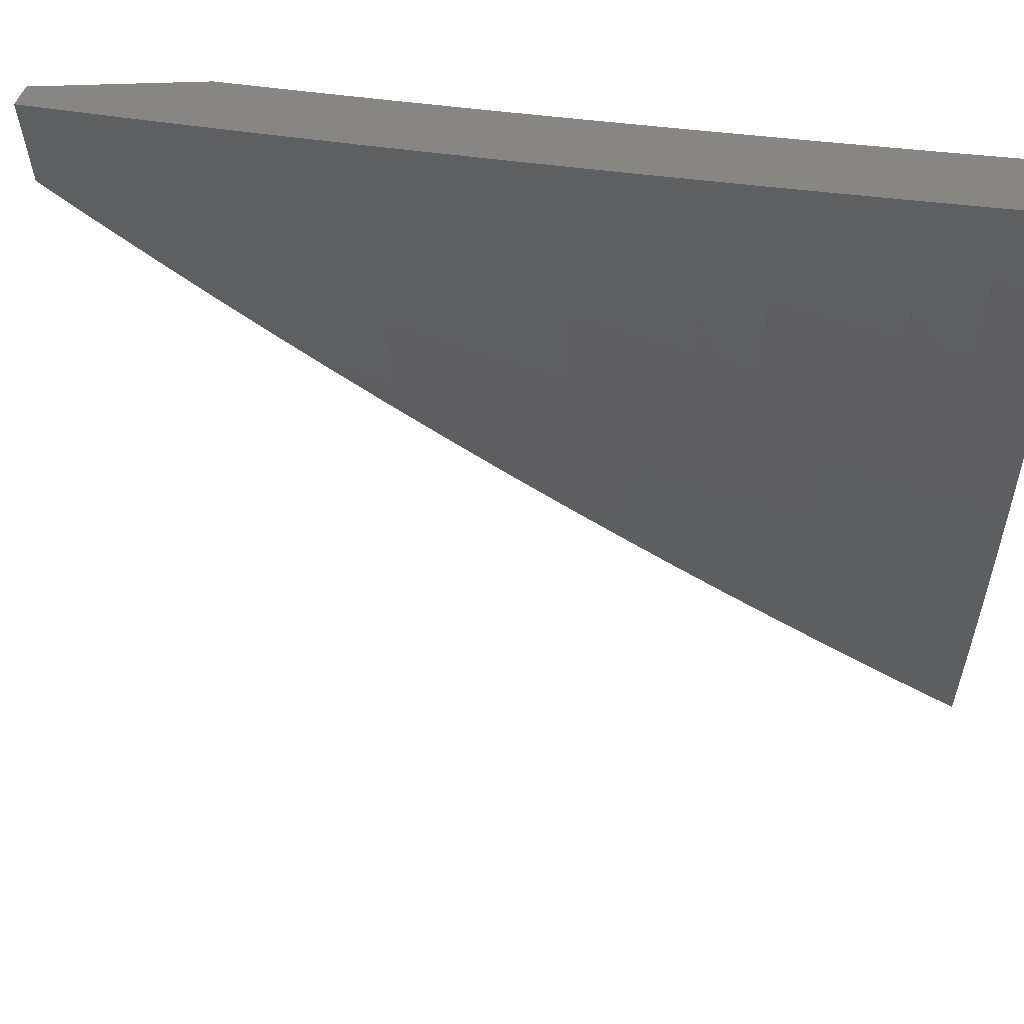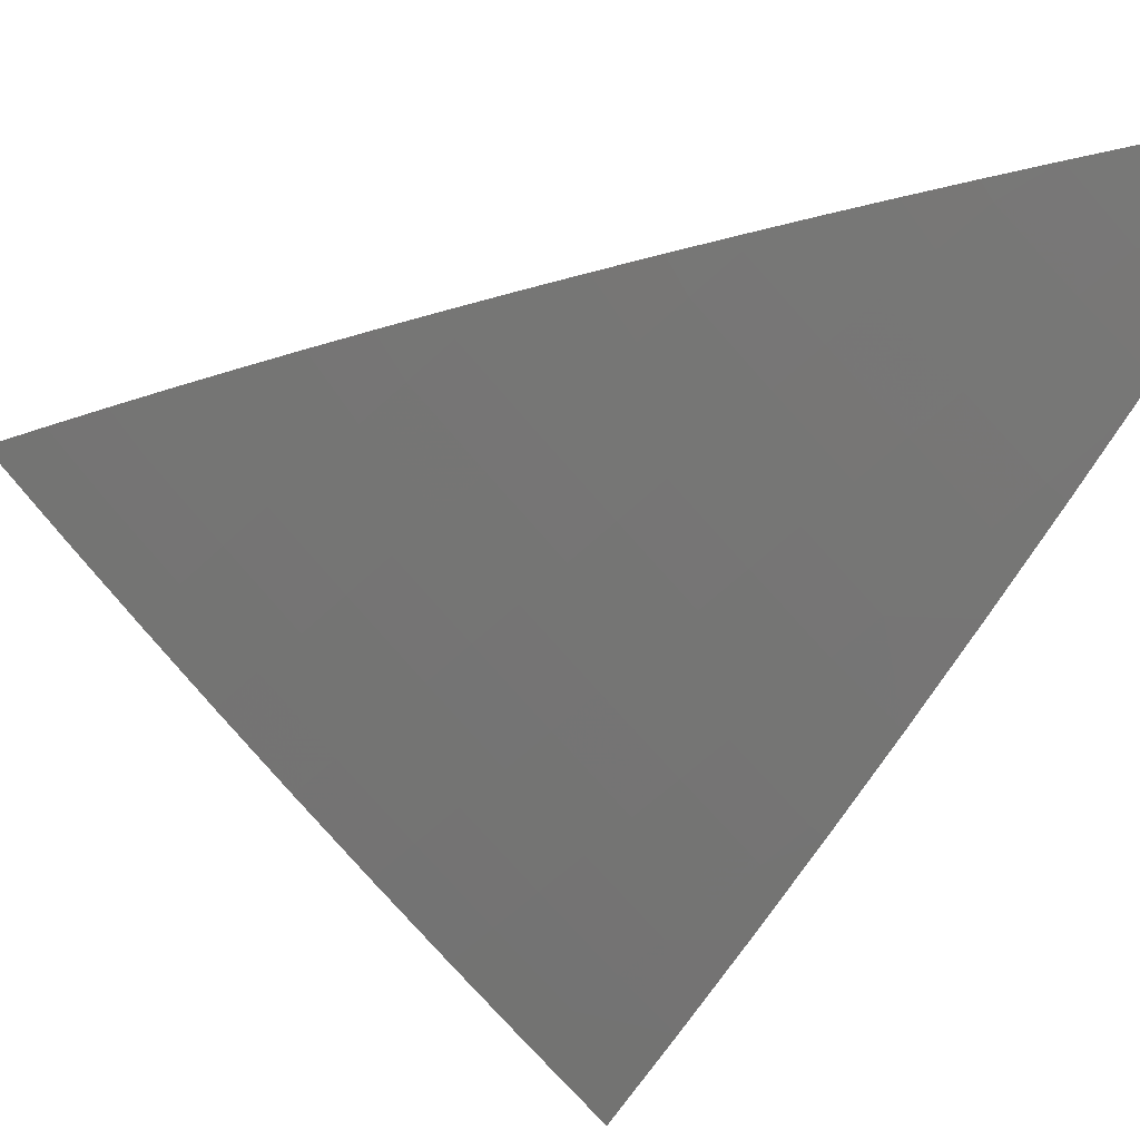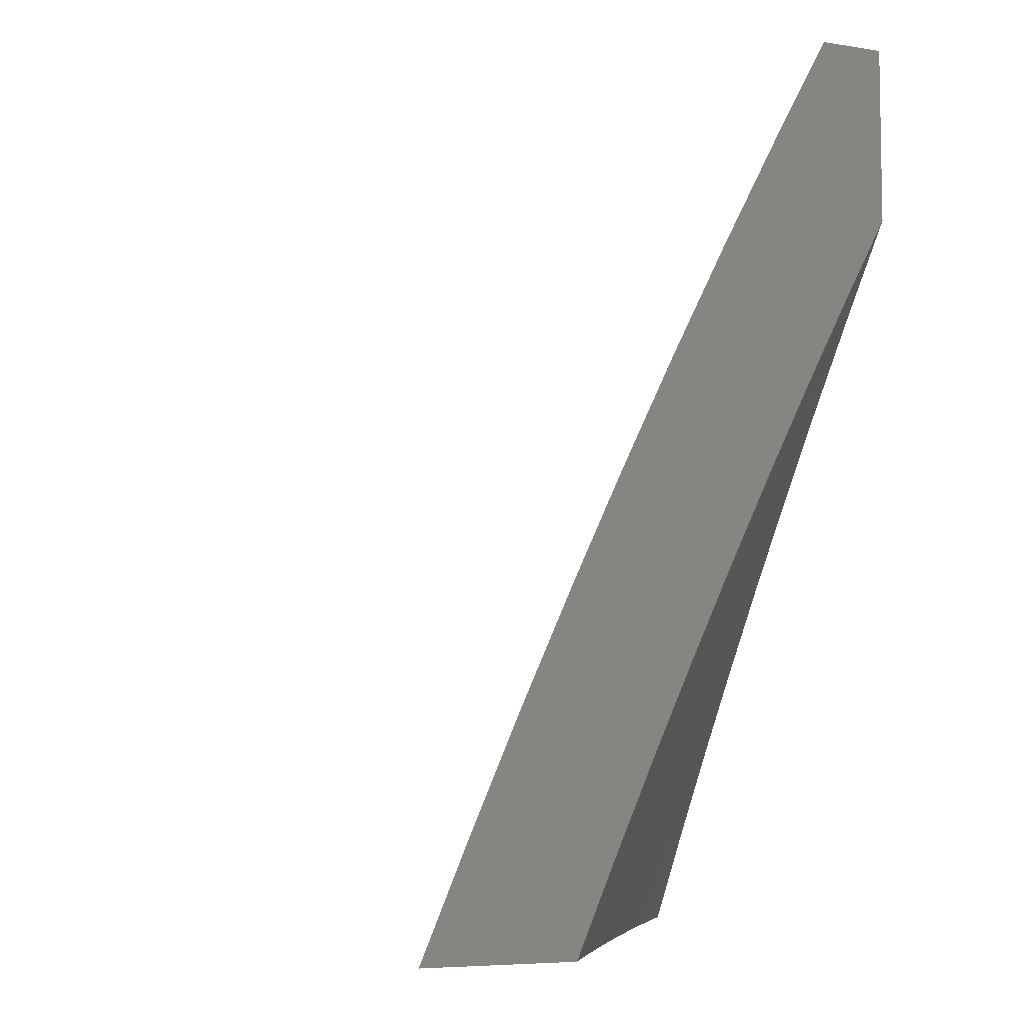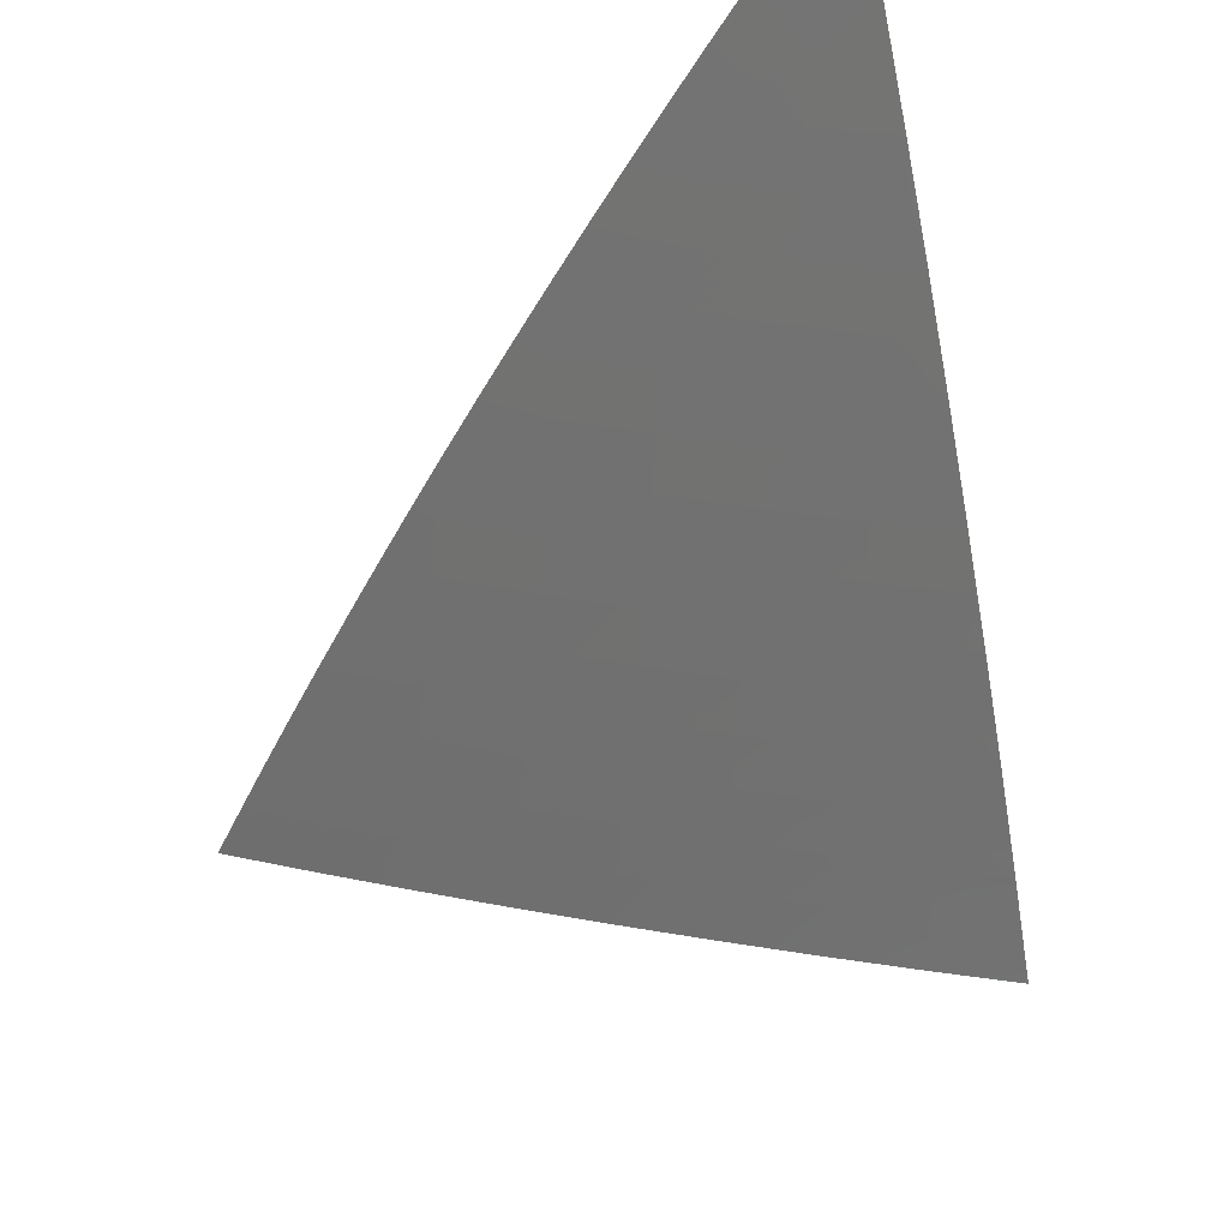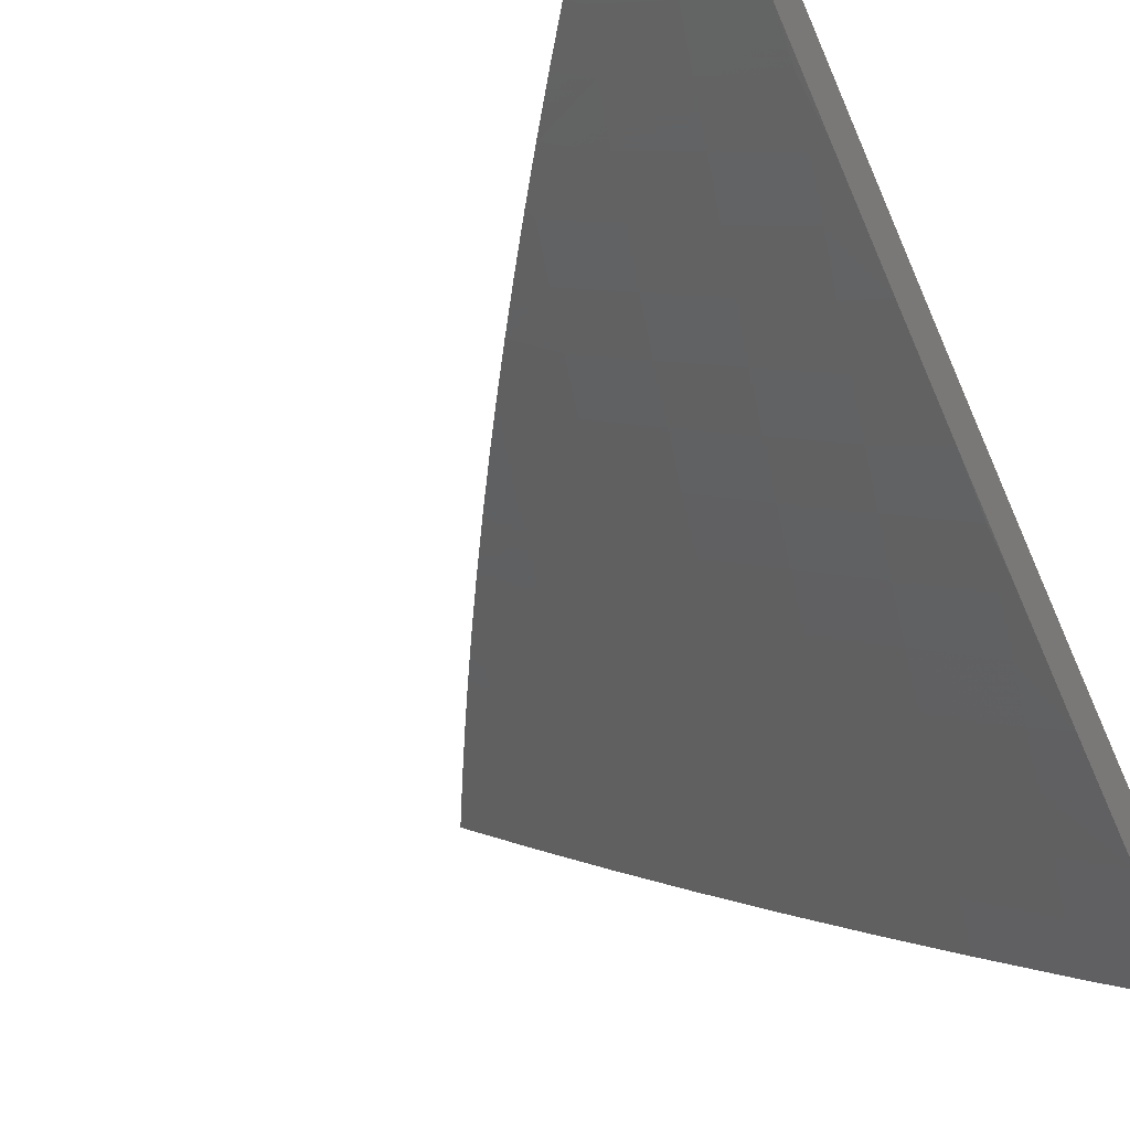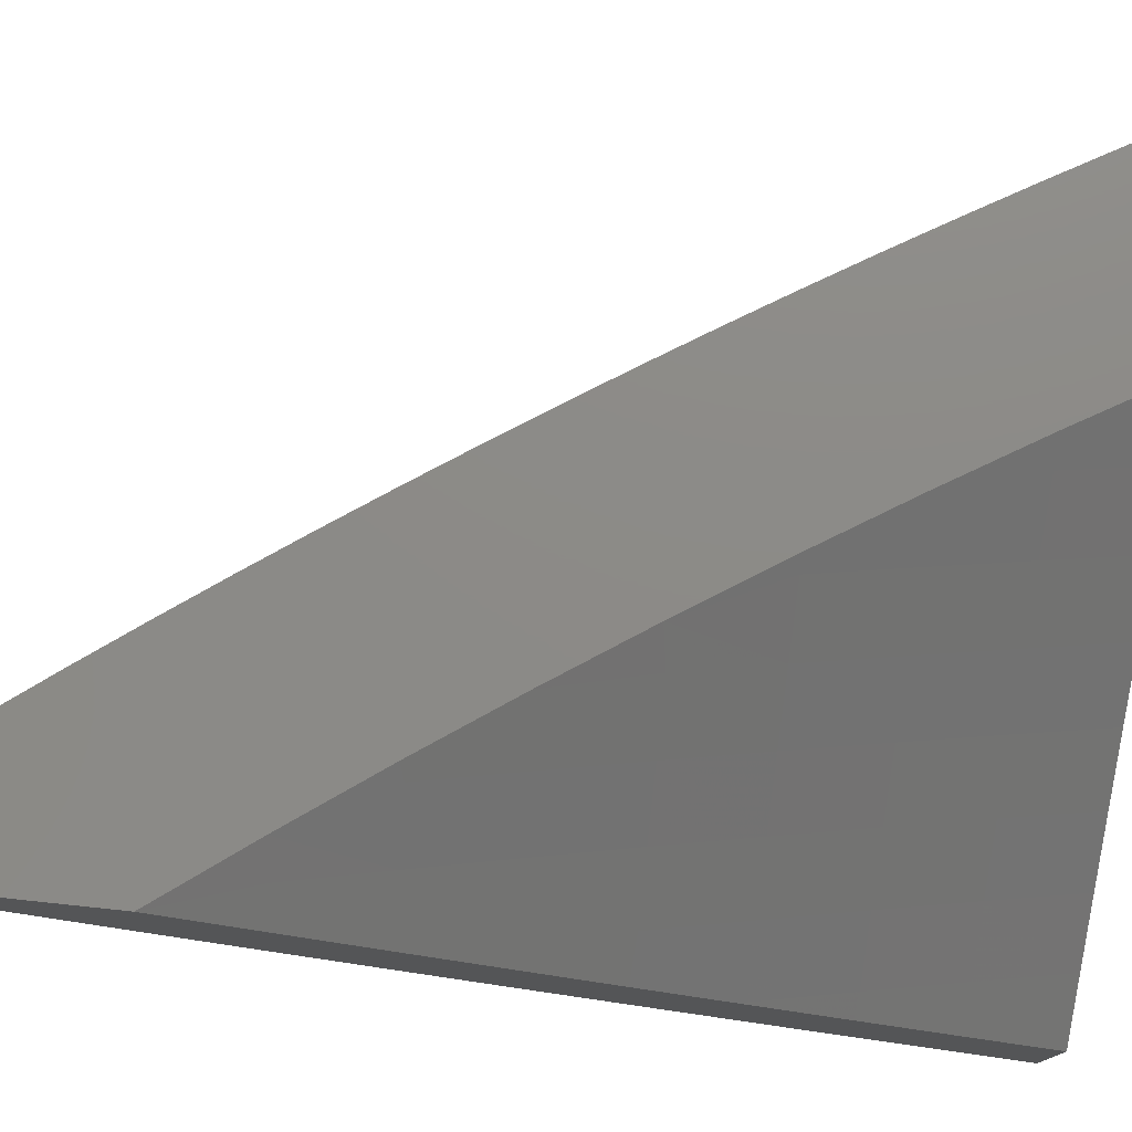
<metadata>
{"format":"stl","ext":"stl","renderer":"f3d","projection":"perspective","resolution":1024,"background":"white","views":[{"elev":-66.8,"azim":91.6,"up":"+Y"},{"elev":-32.7,"azim":-33.8,"up":"+Y"},{"elev":-6.5,"azim":64.7,"up":"+Z"},{"elev":46.2,"azim":-25.0,"up":"+Z"},{"elev":-50.2,"azim":26.5,"up":"+Y"},{"elev":76.8,"azim":96.0,"up":"+Y"}]}
</metadata>
<code>
# stl→obj: 158 verts, 312 faces
v -6.761 -8 4
v -6.668 -8.074 4
v -6.724 -8 4.065
v -6.654 -8.057 4.063
v -6.687 -8 4.13
v -6.64 -8.039 4.126
v -6.625 -8.021 4.189
v -6.547 -8.112 4.126
v -6.533 -8.094 4.189
v -6.454 -8.183 4.126
v -6.439 -8.165 4.189
v -6.359 -8.253 4.126
v -6.345 -8.235 4.189
v -6.264 -8.323 4.126
v -6.25 -8.304 4.189
v -6.168 -8.391 4.126
v -6.155 -8.372 4.189
v -6.072 -8.458 4.126
v -6.058 -8.439 4.189
v -6 -8.506 4.128
v -6 -8.449 4.255
v -6.575 -8.146 4
v -6.561 -8.129 4.063
v -6.481 -8.218 4
v -6.468 -8.201 4.063
v -6.387 -8.289 4
v -6.373 -8.271 4.063
v -6.291 -8.358 4
v -6.278 -8.341 4.063
v -6.195 -8.427 4
v -6.182 -8.409 4.063
v -6.098 -8.494 4
v -6.085 -8.476 4.063
v -6 -8.561 4
v -6 -8.391 4.381
v -6.031 -8.401 4.315
v -6.045 -8.42 4.252
v -6.141 -8.353 4.252
v -6.236 -8.286 4.252
v -6.331 -8.217 4.252
v -6.425 -8.147 4.252
v -6.518 -8.076 4.252
v -6.61 -8.003 4.252
v -6.649 -8 4.195
v -6 -8.331 4.507
v -6.002 -8.362 4.44
v -6.017 -8.381 4.377
v -6.112 -8.315 4.377
v -6.127 -8.334 4.315
v -6.207 -8.247 4.377
v -6.222 -8.267 4.315
v -6.302 -8.179 4.377
v -6.316 -8.198 4.315
v -6.395 -8.109 4.377
v -6.41 -8.128 4.315
v -6.488 -8.038 4.377
v -6.503 -8.057 4.315
v -6.571 -8 4.323
v -6.61 -8 4.259
v -6 -8.269 4.631
v -6.068 -8.255 4.565
v -6.083 -8.275 4.503
v -6.098 -8.295 4.44
v -6.178 -8.208 4.503
v -6.193 -8.228 4.44
v -6.271 -8.14 4.503
v -6.287 -8.159 4.44
v -6.364 -8.07 4.503
v -6.38 -8.09 4.44
v -6.472 -8.019 4.44
v -6 -8.206 4.755
v -6.037 -8.213 4.69
v -6.053 -8.234 4.628
v -6.147 -8.167 4.628
v -6.162 -8.188 4.565
v -6.24 -8.099 4.628
v -6.256 -8.12 4.565
v -6.333 -8.03 4.628
v -6.349 -8.051 4.565
v -6.409 -8 4.575
v -6.45 -8 4.512
v -6 -8.141 4.878
v -6.006 -8.171 4.814
v -6.022 -8.192 4.752
v -6.115 -8.126 4.752
v -6.131 -8.147 4.69
v -6.208 -8.058 4.752
v -6.224 -8.079 4.69
v -6.281 -8 4.759
v -6.317 -8.01 4.69
v -6.324 -8 4.698
v -6.367 -8 4.637
v -6 -8.074 5
v -6.066 -8.061 4.938
v -6.083 -8.083 4.876
v -6.099 -8.104 4.814
v -6.175 -8.015 4.876
v -6.192 -8.037 4.814
v -6.237 -8 4.82
v -6.103 -8 5
v -6.148 -8 4.94
v -6.193 -8 4.881
v -6.491 -8 4.45
v -6.531 -8 4.386
v -6 -8.388 4
v -6.068 -8.341 4
v -6 -8.343 4.102
v -6.046 -8.312 4.101
v -6 -8.298 4.204
v -6.024 -8.282 4.202
v -6.002 -8.251 4.303
v -6.068 -8.204 4.303
v -6 -8.251 4.305
v -6 -8.203 4.406
v -6.045 -8.173 4.403
v -6 -8.154 4.506
v -6.021 -8.14 4.504
v -6.087 -8.093 4.504
v -6.111 -8.126 4.403
v -6.135 -8.157 4.303
v -6.091 -8.235 4.202
v -6.158 -8.188 4.202
v -6.113 -8.265 4.101
v -6.18 -8.217 4.101
v -6.135 -8.294 4
v -6.202 -8.246 4
v -6.246 -8.169 4.101
v -6.268 -8.198 4
v -6.312 -8.121 4.101
v -6.335 -8.149 4
v -6.378 -8.072 4.101
v -6.4 -8.1 4
v -6.443 -8.022 4.101
v -6.466 -8.05 4
v -6.47 -8 4.104
v -6.531 -8 4
v -6.407 -8 4.207
v -6.355 -8.042 4.202
v -6.343 -8 4.309
v -6.331 -8.012 4.303
v -6.278 -8 4.41
v -6.266 -8.061 4.303
v -6.242 -8.03 4.403
v -6.2 -8.109 4.303
v -6.176 -8.078 4.403
v -6.211 -8 4.51
v -6.152 -8.046 4.504
v -6.142 -8 4.609
v -6.127 -8.013 4.604
v -6.062 -8.061 4.604
v -6 -8.104 4.606
v -6 -8.052 4.705
v -6.037 -8.027 4.704
v -6 -8 4.803
v -6.072 -8 4.707
v -6.224 -8.14 4.202
v -6.289 -8.091 4.202
v -6 -8 5
f 1 2 3
f 3 2 4
f 3 4 5
f 5 4 6
f 5 6 7
f 7 6 8
f 7 8 9
f 9 8 10
f 9 10 11
f 11 10 12
f 11 12 13
f 13 12 14
f 13 14 15
f 15 14 16
f 15 16 17
f 17 16 18
f 17 18 19
f 19 18 20
f 19 20 21
f 2 22 4
f 4 22 23
f 4 23 6
f 6 23 8
f 22 24 23
f 23 24 25
f 23 25 8
f 8 25 10
f 24 26 25
f 25 26 27
f 25 27 10
f 10 27 12
f 26 28 27
f 27 28 29
f 27 29 12
f 12 29 14
f 28 30 29
f 29 30 31
f 29 31 14
f 14 31 16
f 30 32 31
f 31 32 33
f 31 33 16
f 16 33 18
f 32 34 33
f 33 34 20
f 33 20 18
f 35 36 21
f 21 36 37
f 21 37 19
f 19 37 38
f 19 38 17
f 17 38 39
f 17 39 15
f 15 39 40
f 15 40 13
f 13 40 41
f 13 41 11
f 11 41 42
f 11 42 9
f 9 42 43
f 9 43 7
f 7 43 44
f 7 44 5
f 45 46 35
f 35 46 47
f 35 47 36
f 36 47 48
f 36 48 49
f 49 48 50
f 49 50 51
f 51 50 52
f 51 52 53
f 53 52 54
f 53 54 55
f 55 54 56
f 55 56 57
f 57 56 58
f 57 58 59
f 60 61 45
f 45 61 62
f 45 62 63
f 63 62 64
f 63 64 65
f 65 64 66
f 65 66 67
f 67 66 68
f 67 68 69
f 69 68 70
f 69 70 54
f 54 70 56
f 71 72 60
f 60 72 73
f 60 73 61
f 61 73 74
f 61 74 75
f 75 74 76
f 75 76 77
f 77 76 78
f 77 78 79
f 79 78 80
f 79 80 81
f 82 83 71
f 71 83 84
f 71 84 72
f 72 84 85
f 72 85 86
f 86 85 87
f 86 87 88
f 88 87 89
f 88 89 90
f 90 89 91
f 90 91 92
f 93 94 82
f 82 94 95
f 82 95 96
f 96 95 97
f 96 97 98
f 98 97 99
f 98 99 89
f 93 100 94
f 94 100 101
f 94 101 95
f 95 101 97
f 101 102 97
f 97 102 99
f 90 92 78
f 78 92 80
f 103 70 81
f 81 70 68
f 81 68 79
f 79 68 66
f 79 66 77
f 77 66 64
f 77 64 75
f 75 64 62
f 75 62 61
f 103 104 70
f 70 104 56
f 104 58 56
f 44 43 59
f 59 43 42
f 59 42 57
f 57 42 41
f 57 41 55
f 55 41 40
f 55 40 53
f 53 40 39
f 53 39 51
f 51 39 38
f 51 38 49
f 49 38 37
f 49 37 36
f 67 69 52
f 52 69 54
f 88 90 76
f 76 90 78
f 65 67 50
f 50 67 52
f 98 89 87
f 86 88 74
f 74 88 76
f 96 98 85
f 85 98 87
f 63 65 48
f 48 65 50
f 72 86 73
f 73 86 74
f 85 84 96
f 96 84 83
f 96 83 82
f 48 47 63
f 63 47 46
f 63 46 45
f 105 106 107
f 107 106 108
f 107 108 109
f 109 108 110
f 109 110 111
f 111 110 112
f 111 112 113
f 113 112 114
f 114 112 115
f 114 115 116
f 116 115 117
f 116 117 118
f 118 117 115
f 118 115 119
f 119 115 112
f 119 112 120
f 120 112 121
f 120 121 122
f 122 121 123
f 122 123 124
f 124 123 125
f 124 125 126
f 108 106 123
f 123 106 125
f 124 126 127
f 127 126 128
f 127 128 129
f 129 128 130
f 129 130 131
f 131 130 132
f 131 132 133
f 133 132 134
f 133 134 135
f 135 134 136
f 135 137 133
f 133 137 131
f 131 137 138
f 138 137 139
f 138 139 140
f 140 139 141
f 140 141 142
f 142 141 143
f 142 143 144
f 144 143 145
f 144 145 120
f 120 145 119
f 141 146 143
f 143 146 147
f 143 147 145
f 145 147 119
f 146 148 147
f 147 148 149
f 147 149 118
f 118 149 150
f 118 150 151
f 151 150 152
f 152 150 153
f 152 153 154
f 154 153 155
f 155 153 150
f 155 150 149
f 148 155 149
f 151 116 118
f 113 109 111
f 123 121 108
f 108 121 110
f 121 112 110
f 144 120 122
f 122 124 156
f 156 124 127
f 156 127 157
f 157 127 129
f 157 129 138
f 138 129 131
f 147 118 119
f 142 144 156
f 156 144 122
f 142 156 157
f 140 142 157
f 140 157 138
f 158 93 154
f 154 93 82
f 154 82 152
f 152 82 71
f 152 71 151
f 151 71 116
f 116 71 60
f 116 60 114
f 114 60 45
f 114 45 113
f 113 45 35
f 113 35 109
f 109 35 21
f 109 21 107
f 107 21 105
f 105 21 20
f 105 20 34
f 34 32 105
f 105 32 30
f 105 30 106
f 106 30 125
f 125 30 28
f 125 28 126
f 126 28 26
f 126 26 128
f 128 26 130
f 130 26 24
f 130 24 132
f 132 24 22
f 132 22 134
f 134 22 136
f 136 22 2
f 136 2 1
f 100 93 158
f 1 3 136
f 136 3 5
f 136 5 44
f 136 44 135
f 135 44 59
f 135 59 58
f 135 58 137
f 137 58 104
f 137 104 139
f 139 104 103
f 139 103 81
f 139 81 141
f 141 81 80
f 141 80 92
f 141 92 146
f 146 92 91
f 146 91 148
f 148 91 89
f 148 89 99
f 148 99 155
f 155 99 102
f 155 102 101
f 155 101 154
f 154 101 100
f 154 100 158

</code>
